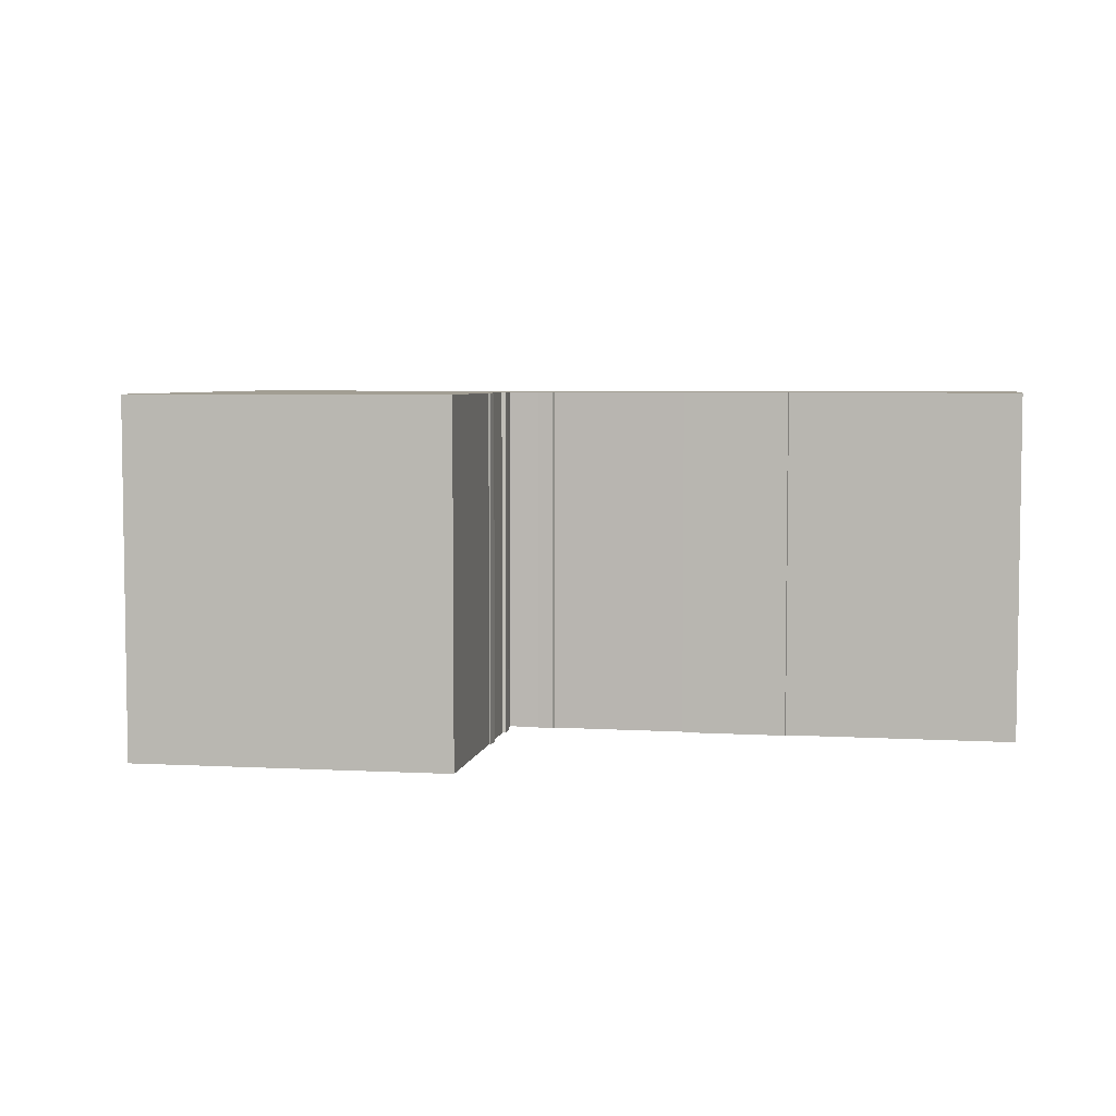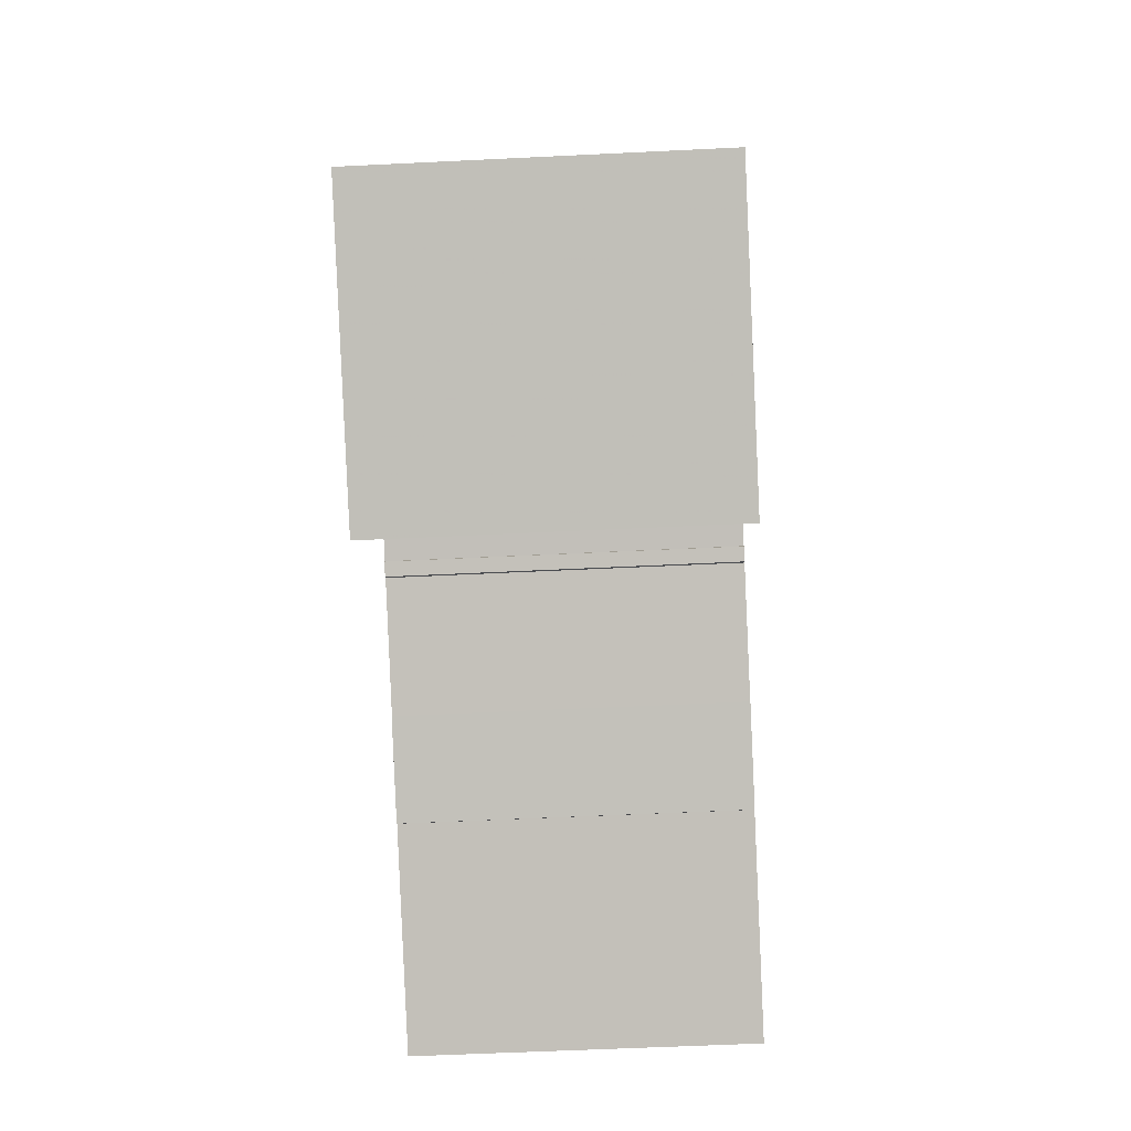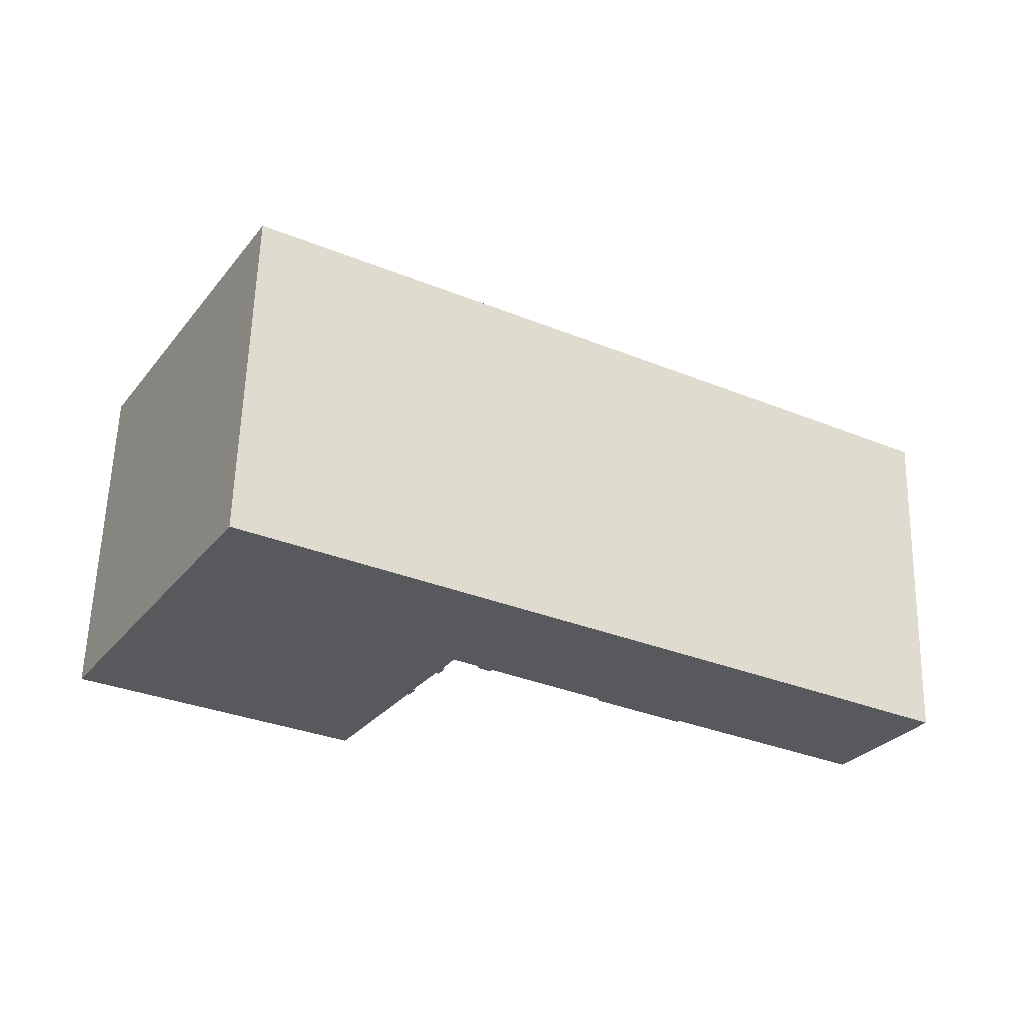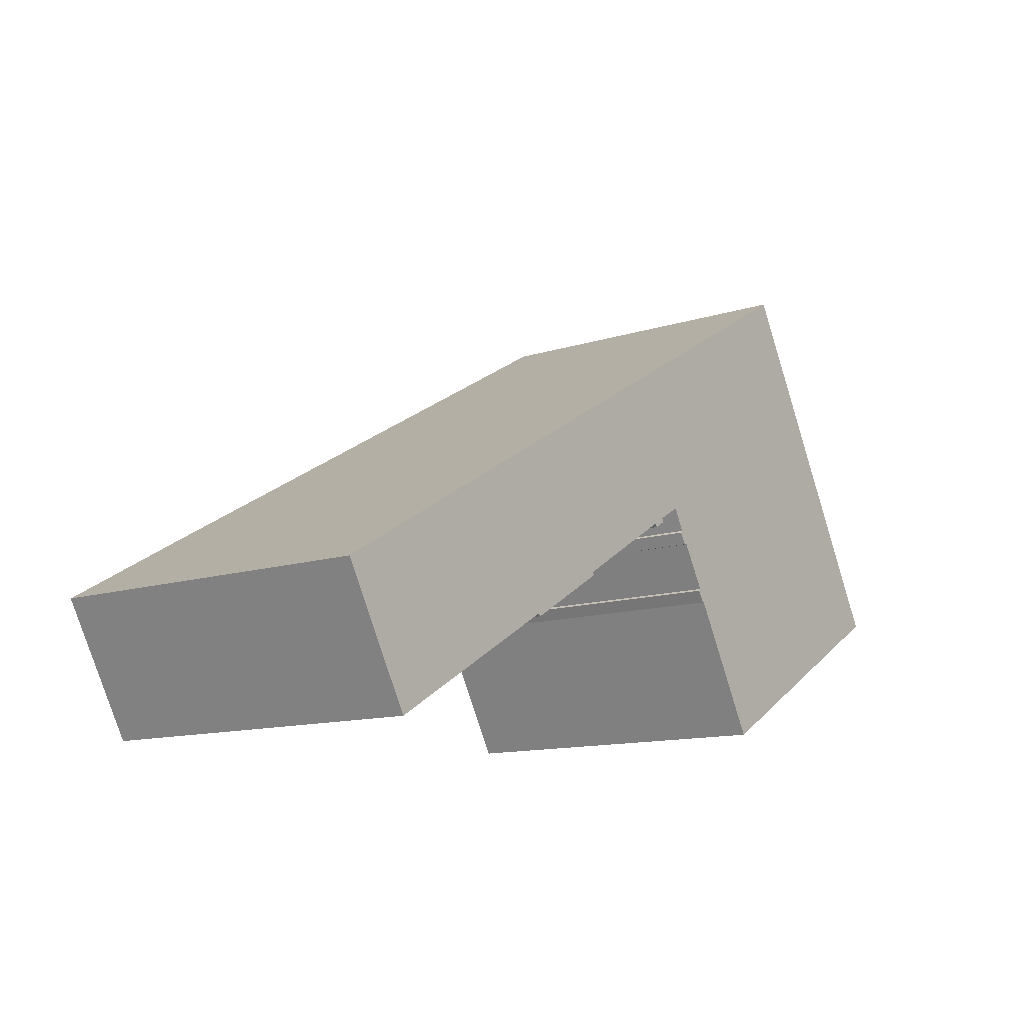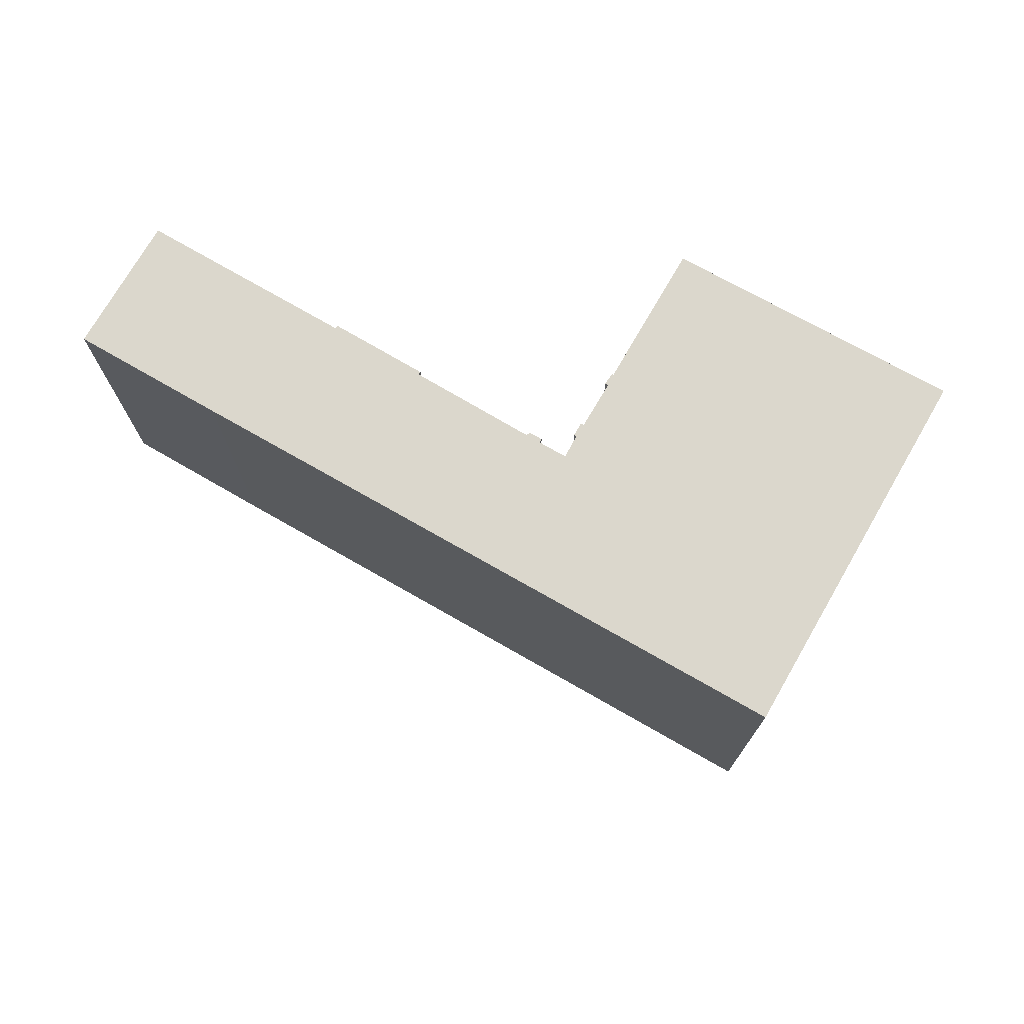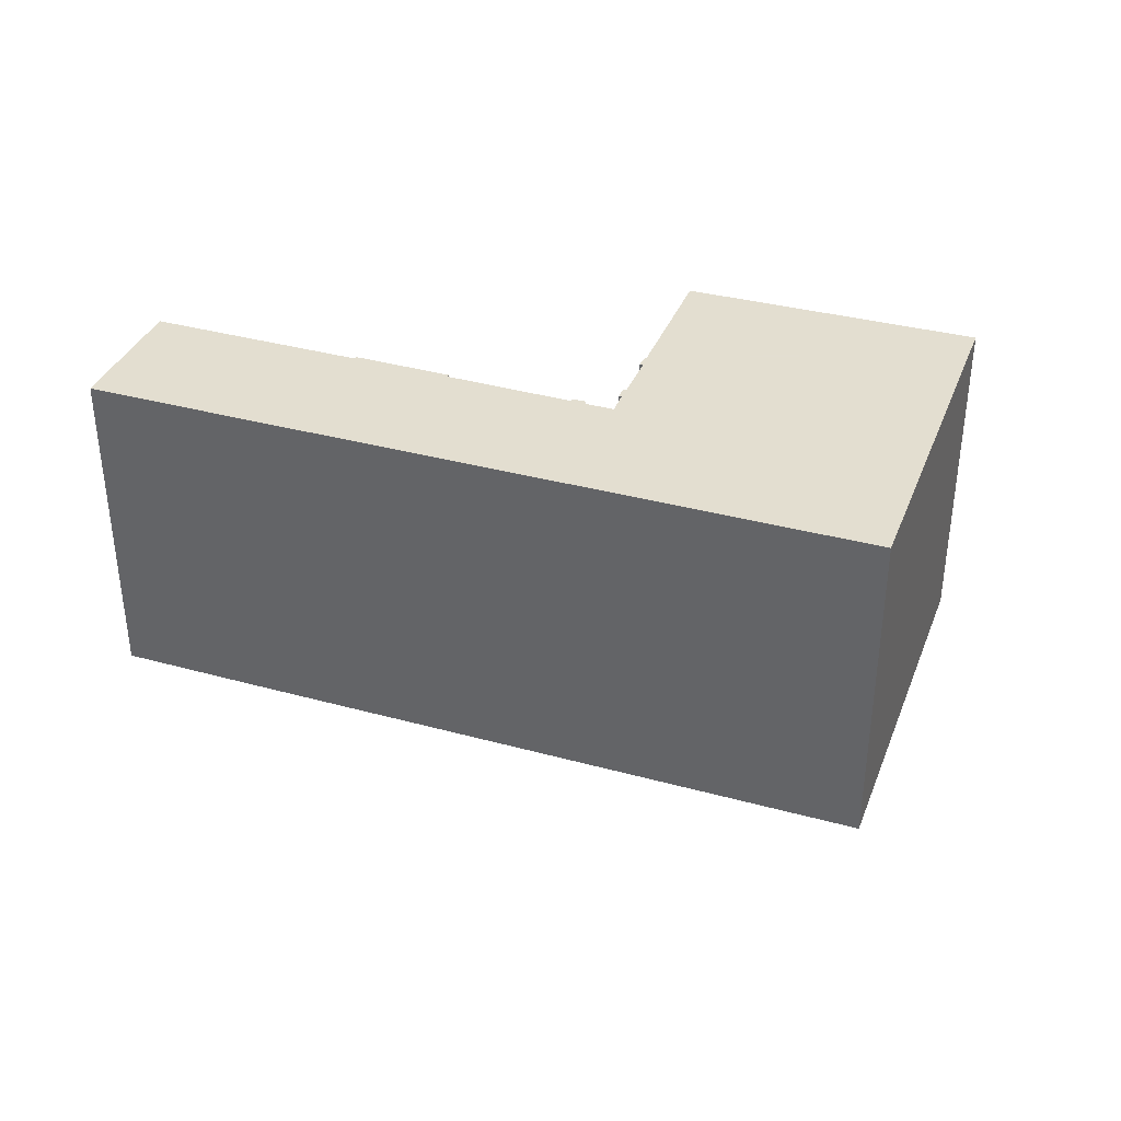
<metadata>
{"format":"obj","ext":"obj","renderer":"f3d","projection":"perspective","resolution":1024,"background":"white","views":[{"elev":5.1,"azim":160.2,"up":"+Y"},{"elev":-57.2,"azim":92.9,"up":"+Z"},{"elev":60.8,"azim":-178.4,"up":"+Z"},{"elev":-12.5,"azim":-53.3,"up":"+Z"},{"elev":73.2,"azim":0.0,"up":"+Y"},{"elev":35.9,"azim":-10.1,"up":"+Y"}]}
</metadata>
<code>
g default
v 17.43 0 4.059
v 12.3 0 12.92
v -15.26 0 -2.869
v -22.06 0 -6.805
v -18.57 0 -12.92
v -9.113 0 -7.406
v -9.004 0 -7.528
v -4.688 0 -4.981
v -4.791 0 -4.859
v 0.7455 0 -1.567
v 0.9008 0 -1.703
v 1.501 0 -1.347
v 1.406 0 -1.169
v 2.69 0 -0.4335
v 3.261 0 -1.501
v 3.168 0 -1.602
v 3.488 0 -2.157
v 3.649 0 -2.124
v 4.9 0 -4.247
v 4.777 0 -4.359
v 5.149 0 -4.904
v 5.2 0 -4.848
v 8.93 0 -11.32
v 22.06 0 -3.947
v 17.43 16.62 4.059
v 12.3 16.62 12.92
v -15.26 16.62 -2.869
v -22.06 16.62 -6.805
v -18.57 16.62 -12.92
v -9.113 16.62 -7.406
v -9.004 16.62 -7.528
v -4.688 16.62 -4.981
v -4.791 16.62 -4.859
v 0.7455 16.62 -1.567
v 0.9008 16.62 -1.703
v 1.501 16.62 -1.347
v 1.406 16.62 -1.169
v 2.69 16.62 -0.4335
v 3.261 16.62 -1.501
v 3.168 16.62 -1.602
v 3.488 16.62 -2.157
v 3.649 16.62 -2.124
v 4.9 16.62 -4.247
v 4.777 16.62 -4.359
v 5.149 16.62 -4.904
v 5.2 16.62 -4.848
v 8.93 16.62 -11.32
v 22.06 16.62 -3.947
f 14 2 1
f 13 2 14
f 10 13 12
f 10 2 13
f 2 10 3
f 9 3 10
f 8 3 9
f 3 8 4
f 4 8 6
f 7 6 8
f 4 6 5
f 11 10 12
f 14 1 15
f 15 1 16
f 16 1 18
f 24 18 1
f 18 24 19
f 19 24 20
f 20 24 22
f 23 22 24
f 16 18 17
f 20 22 21
f 38 26 25
f 37 26 38
f 34 37 36
f 34 26 37
f 26 34 27
f 33 27 34
f 32 27 33
f 27 32 28
f 28 32 30
f 31 30 32
f 28 30 29
f 35 34 36
f 38 25 39
f 39 25 40
f 40 25 42
f 48 42 25
f 42 48 43
f 43 48 44
f 44 48 46
f 47 46 48
f 40 42 41
f 44 46 45
f 2 1 25
f 25 26 2
f 14 13 37
f 37 38 14
f 13 12 36
f 36 37 13
f 3 2 26
f 26 27 3
f 10 9 33
f 33 34 10
f 9 8 32
f 32 33 9
f 4 3 27
f 27 28 4
f 7 6 30
f 30 31 7
f 8 7 31
f 31 32 8
f 6 5 29
f 29 30 6
f 5 4 28
f 28 29 5
f 11 10 34
f 34 35 11
f 12 11 35
f 35 36 12
f 15 14 38
f 38 39 15
f 16 15 39
f 39 40 16
f 1 24 48
f 48 25 1
f 19 18 42
f 42 43 19
f 20 19 43
f 43 44 20
f 23 22 46
f 46 47 23
f 24 23 47
f 47 48 24
f 18 17 41
f 41 42 18
f 17 16 40
f 40 41 17
f 22 21 45
f 45 46 22
f 21 20 44
f 44 45 21

</code>
